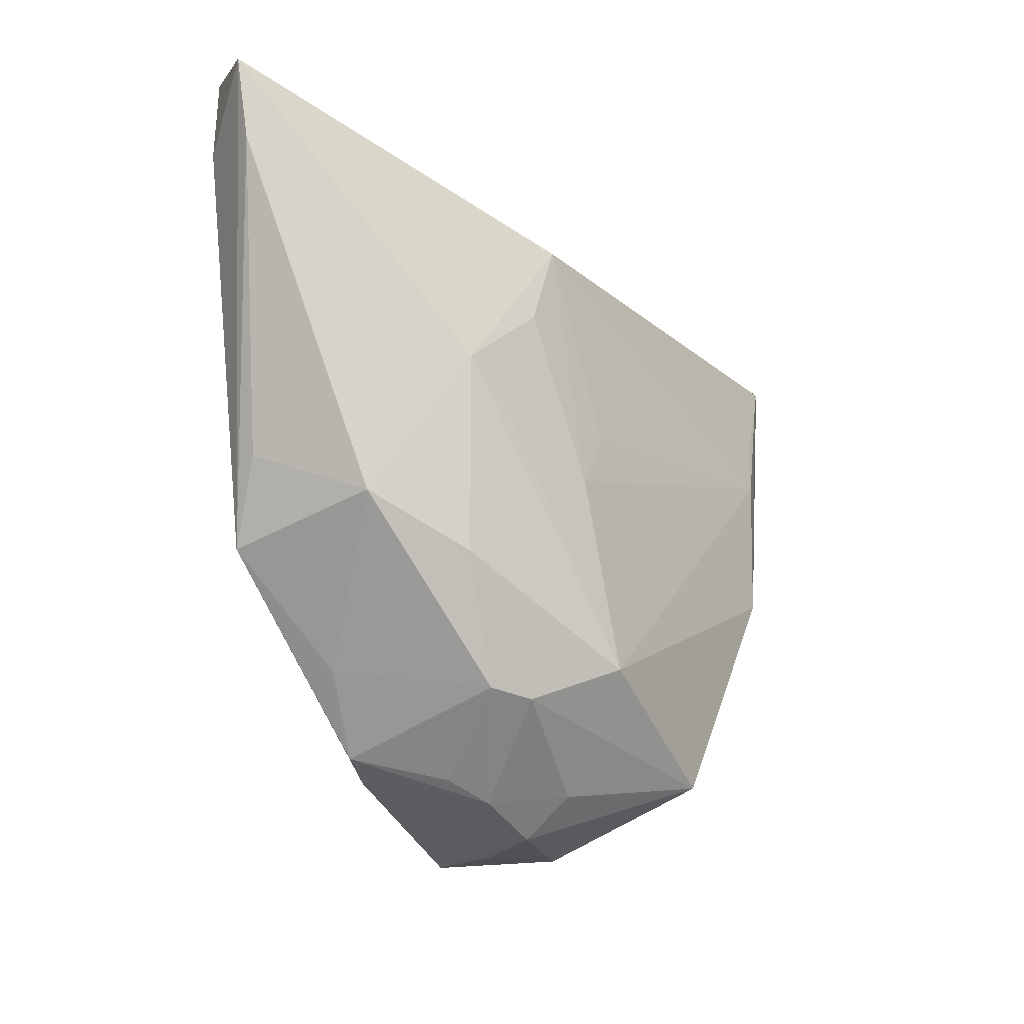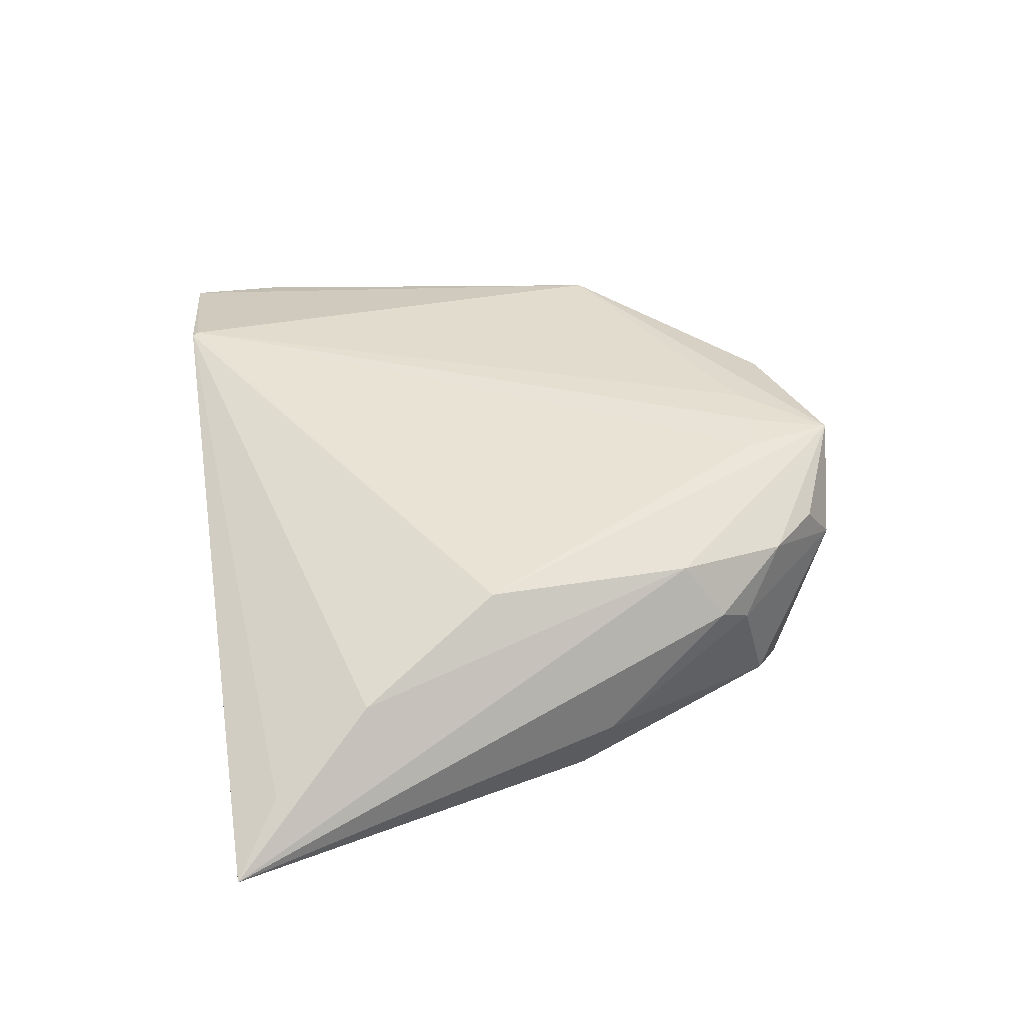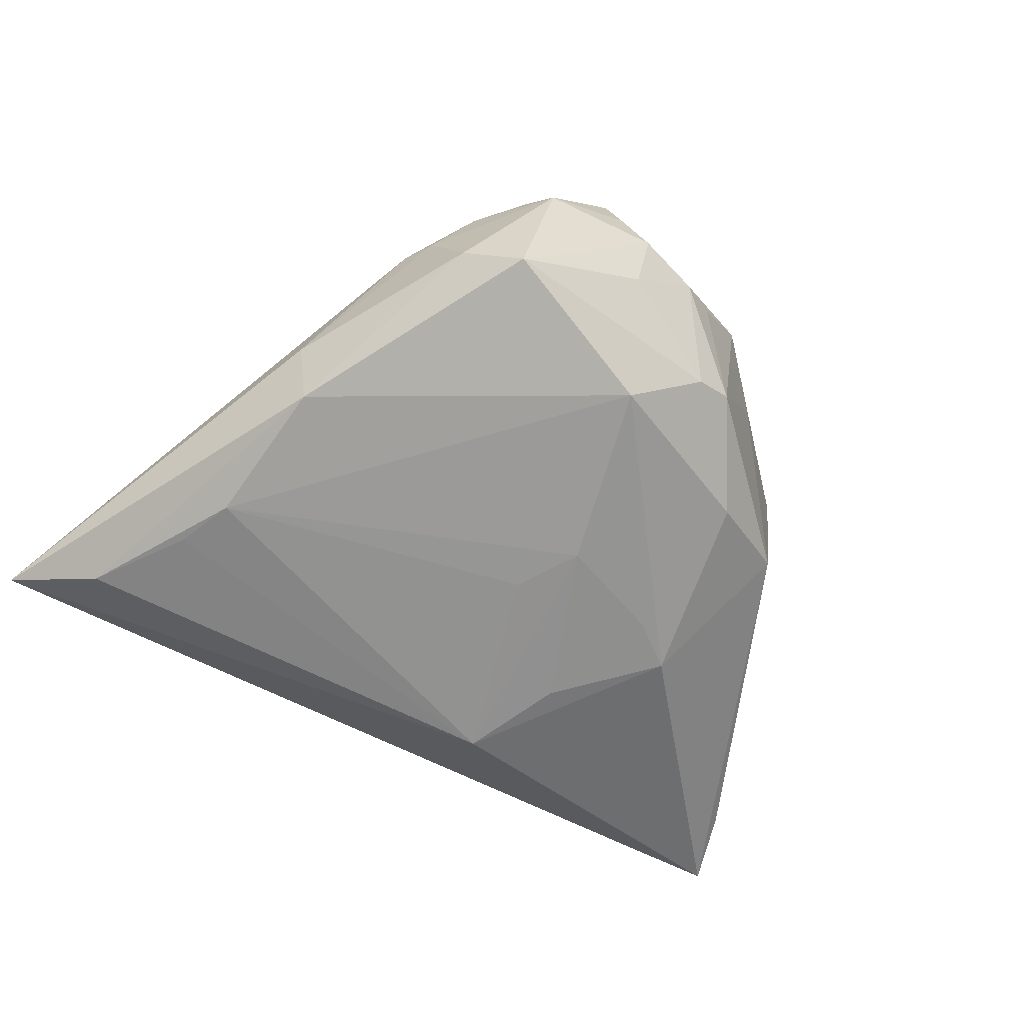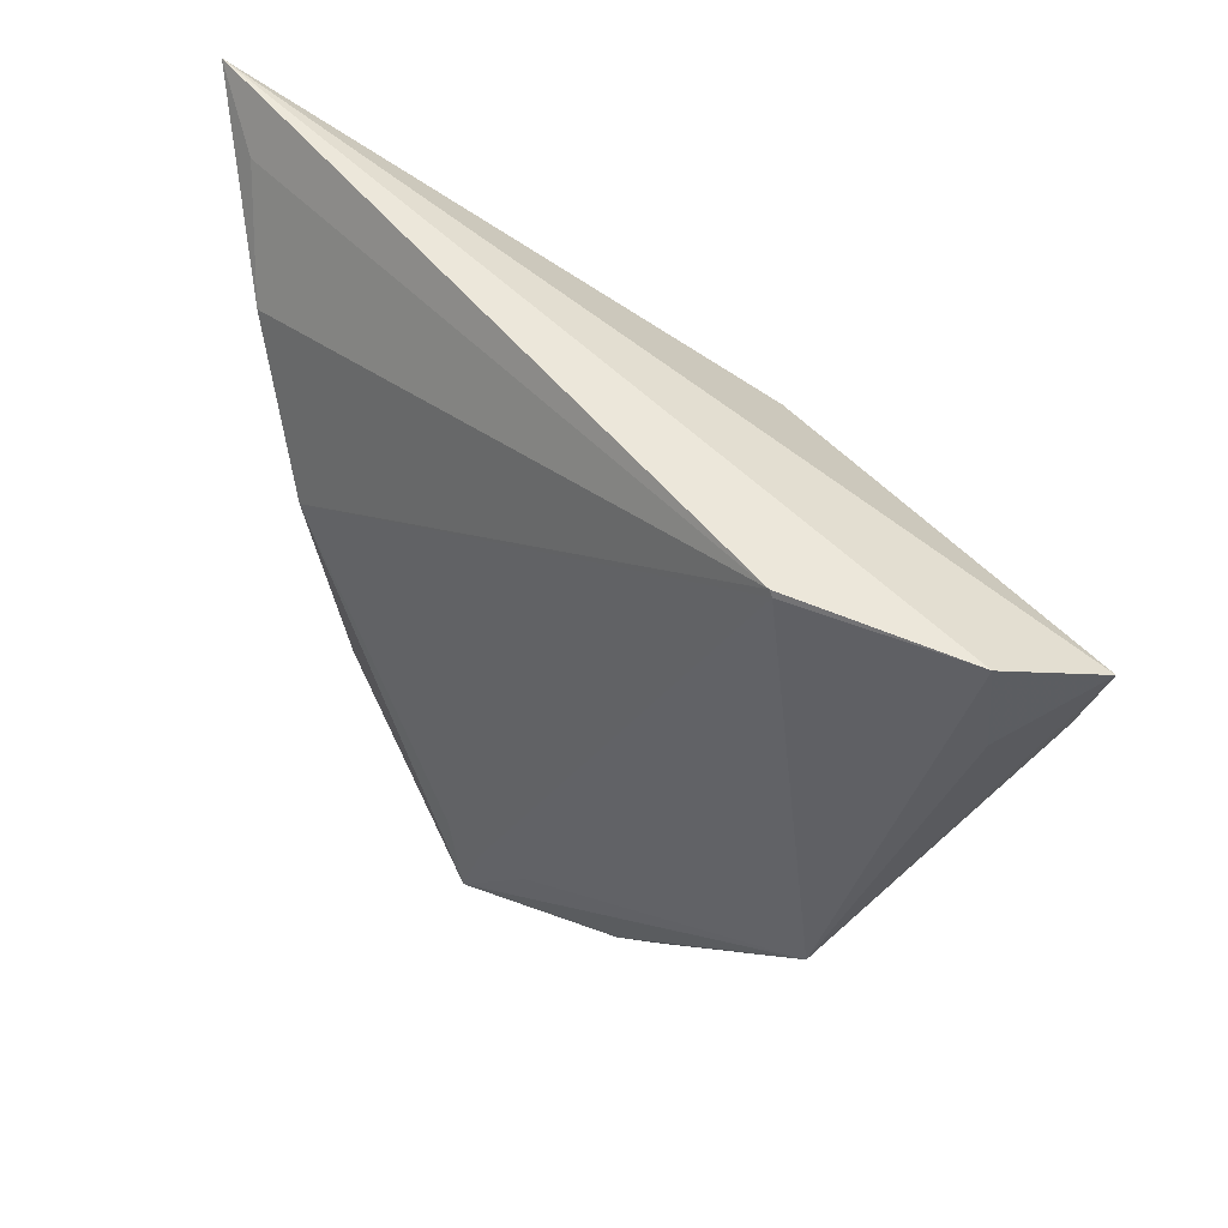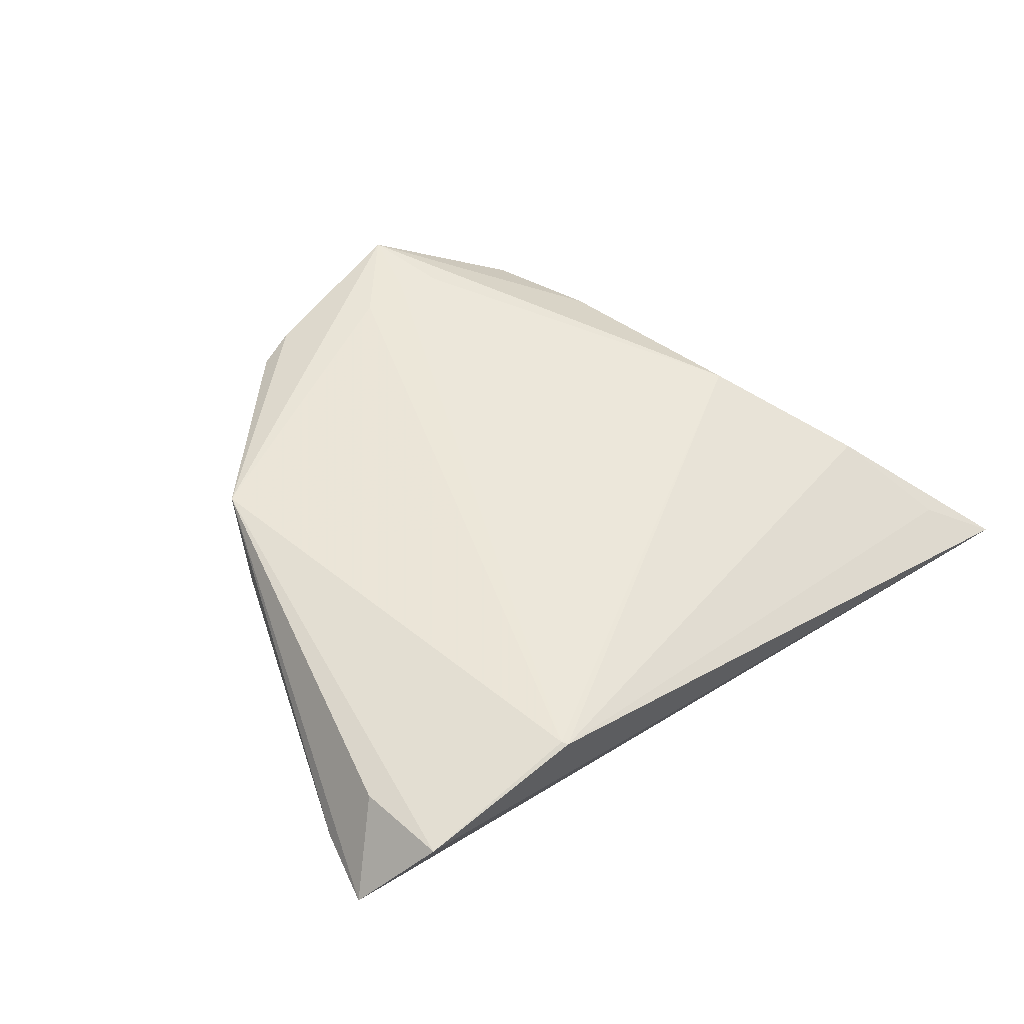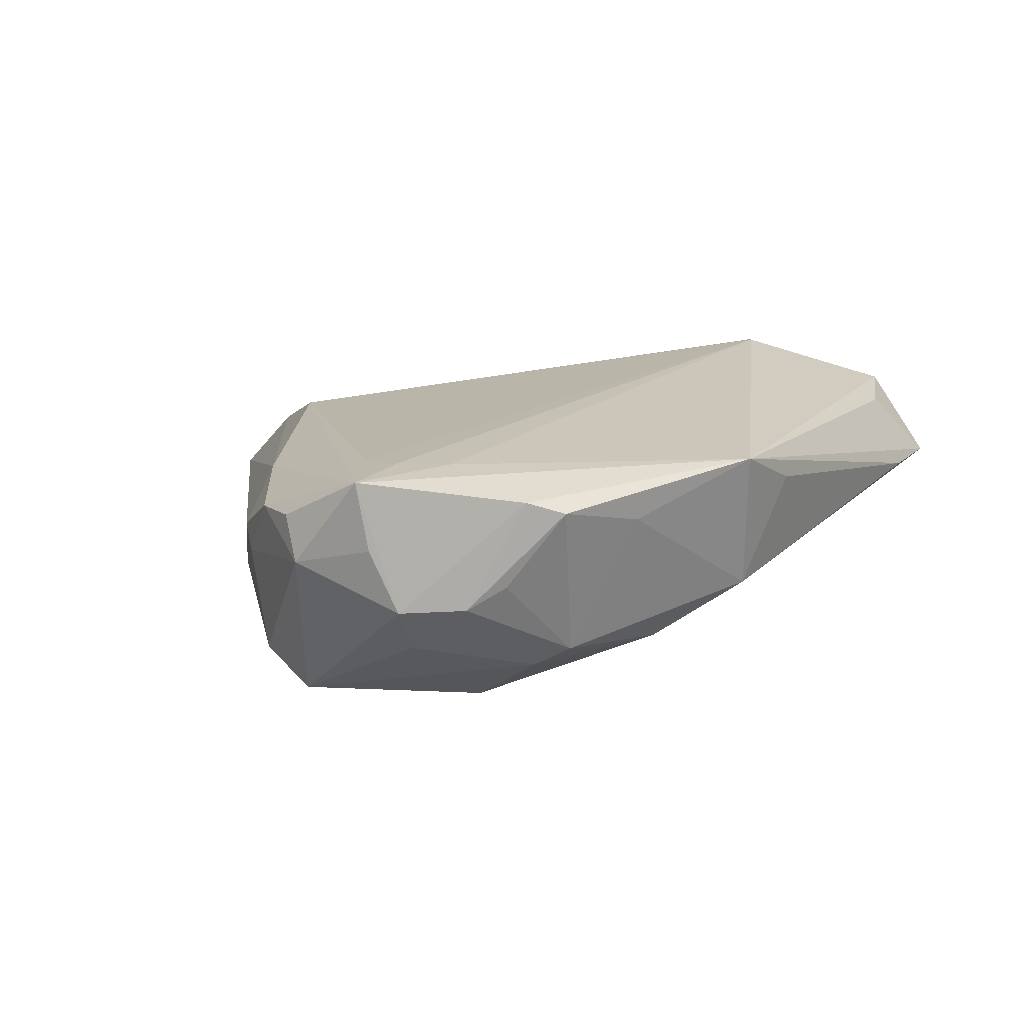
<metadata>
{"format":"obj","ext":"obj","renderer":"f3d","projection":"perspective","resolution":1024,"background":"white","views":[{"elev":-27.9,"azim":122.4,"up":"+Y"},{"elev":36.8,"azim":-99.4,"up":"+Z"},{"elev":-71.5,"azim":-31.7,"up":"+Z"},{"elev":52.7,"azim":35.0,"up":"+Y"},{"elev":49.6,"azim":139.0,"up":"+Z"},{"elev":18.9,"azim":13.2,"up":"+Z"}]}
</metadata>
<code>
v 0.03454 -0.01597 0.01512
v -0.03077 -0.02234 0.00356
v -0.03504 0.01449 -0.01652
v -0.03762 0.02178 -0.01531
v 0.01589 0.01577 -0.01323
v -0.05466 0.04174 -0.009017
v 0.008161 -0.03767 0.003535
v -0.00429 -0.04174 0.0006044
v -0.02855 -0.01756 0.01007
v 0.007903 -0.003705 -0.01525
v -0.02564 -0.02959 -0.01065
v 0.04706 0.0404 0.01192
v 0.03847 -0.007095 0.01028
v -0.04146 0.02455 0.004194
v -0.0115 -0.03031 0.016
v -0.00377 -0.03775 -0.005404
v 0.02707 0.004873 -0.01167
v 0.01471 -0.03078 -0.006571
v -0.03694 -0.006829 -0.007925
v -0.02883 -0.02609 0.001346
v 0.02137 0.000825 -0.01278
v -0.02501 -0.03071 0.00919
v 0.02315 -0.01782 -0.009143
v 0.01092 0.02793 -0.0129
v 0.01494 -0.03539 0.01271
v -0.009609 -0.04081 0.01652
v -0.007879 -0.04149 0.008199
v 0.003406 0.004008 -0.0151
v 0.03394 -0.01305 -0.002583
v 0.04781 0.02938 0.0114
v 0.003665 -0.03965 0.0008831
v -0.03184 0.007644 0.01174
v -0.01792 -0.03962 0.005342
v 0.01013 -0.03114 -0.00908
v -0.03384 -0.00391 -0.01639
v 0.02757 0.04174 0.0163
v -0.02017 -0.03616 0.01013
v 0.028 0.04107 0.01646
v -0.04487 0.03359 -0.01328
v 0.0223 -0.02774 0.01002
v -0.04705 0.03634 -0.003539
v -0.0004996 -0.03122 0.01652
v -0.01903 -0.03358 -0.01403
v 0.001889 -0.02607 -0.01603
v 0.05189 0.02615 0.002913
v -0.006777 -0.03204 0.01652
v -0.01257 -0.0356 -0.009992
v 0.01035 -0.03663 0.01415
v 0.05466 0.03526 0.002607
f 24 6 49
f 17 24 49
f 49 29 17
f 15 32 26
f 14 32 36
f 26 32 9
f 9 14 6
f 32 14 9
f 18 29 40
f 40 25 18
f 49 6 12
f 6 36 12
f 45 29 49
f 24 17 5
f 6 24 39
f 6 39 35
f 35 39 3
f 35 3 44
f 46 15 26
f 41 36 6
f 6 14 41
f 41 14 36
f 2 9 6
f 1 25 40
f 40 29 1
f 1 45 49
f 31 25 48
f 48 8 31
f 26 8 48
f 48 1 26
f 25 1 48
f 31 8 16
f 29 18 23
f 44 17 23
f 23 17 29
f 7 25 31
f 31 18 7
f 7 18 25
f 21 17 44
f 24 5 10
f 44 3 10
f 10 21 44
f 10 5 17
f 17 21 10
f 24 3 4
f 4 39 24
f 3 39 4
f 43 35 44
f 11 35 43
f 27 8 26
f 19 2 6
f 6 35 19
f 19 35 11
f 20 19 11
f 2 19 20
f 29 45 13
f 13 1 29
f 45 1 13
f 49 12 30
f 30 1 49
f 12 1 30
f 38 12 36
f 38 1 12
f 15 46 38
f 36 32 38
f 32 15 38
f 44 23 34
f 34 23 18
f 34 43 44
f 16 43 34
f 34 18 31
f 31 16 34
f 28 3 24
f 24 10 28
f 28 10 3
f 47 16 8
f 8 43 47
f 47 43 16
f 11 43 33
f 26 37 33
f 33 27 26
f 33 43 8
f 8 27 33
f 33 20 11
f 2 20 22
f 9 2 22
f 22 33 37
f 20 33 22
f 26 9 22
f 22 37 26
f 26 1 42
f 1 38 42
f 42 46 26
f 42 38 46

</code>
